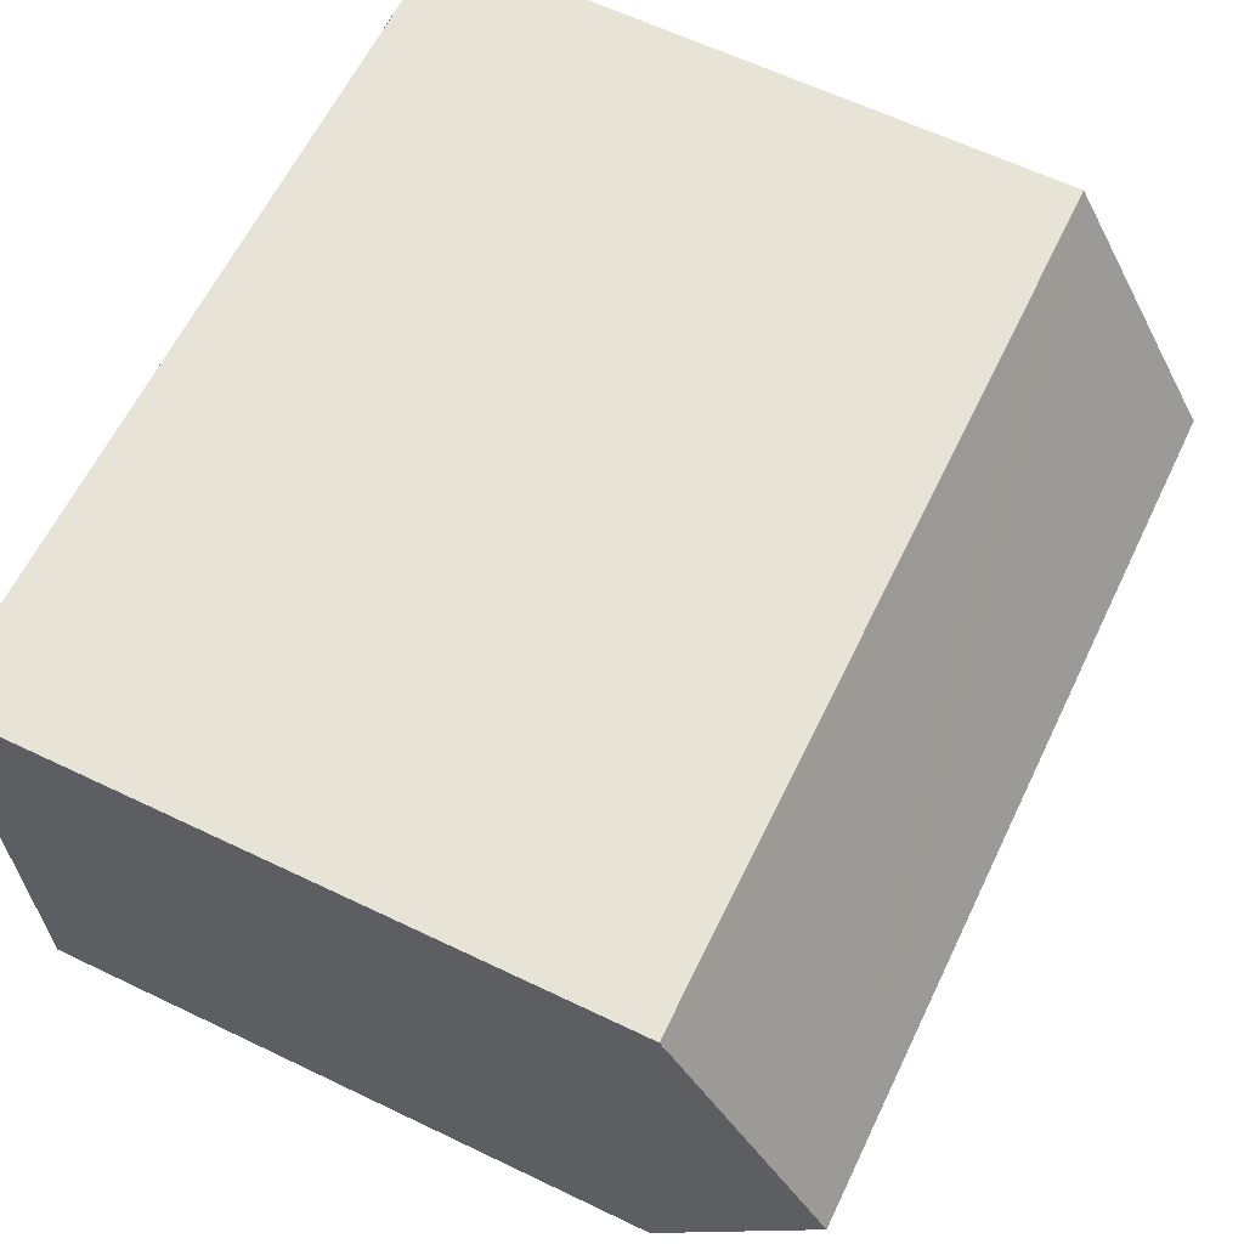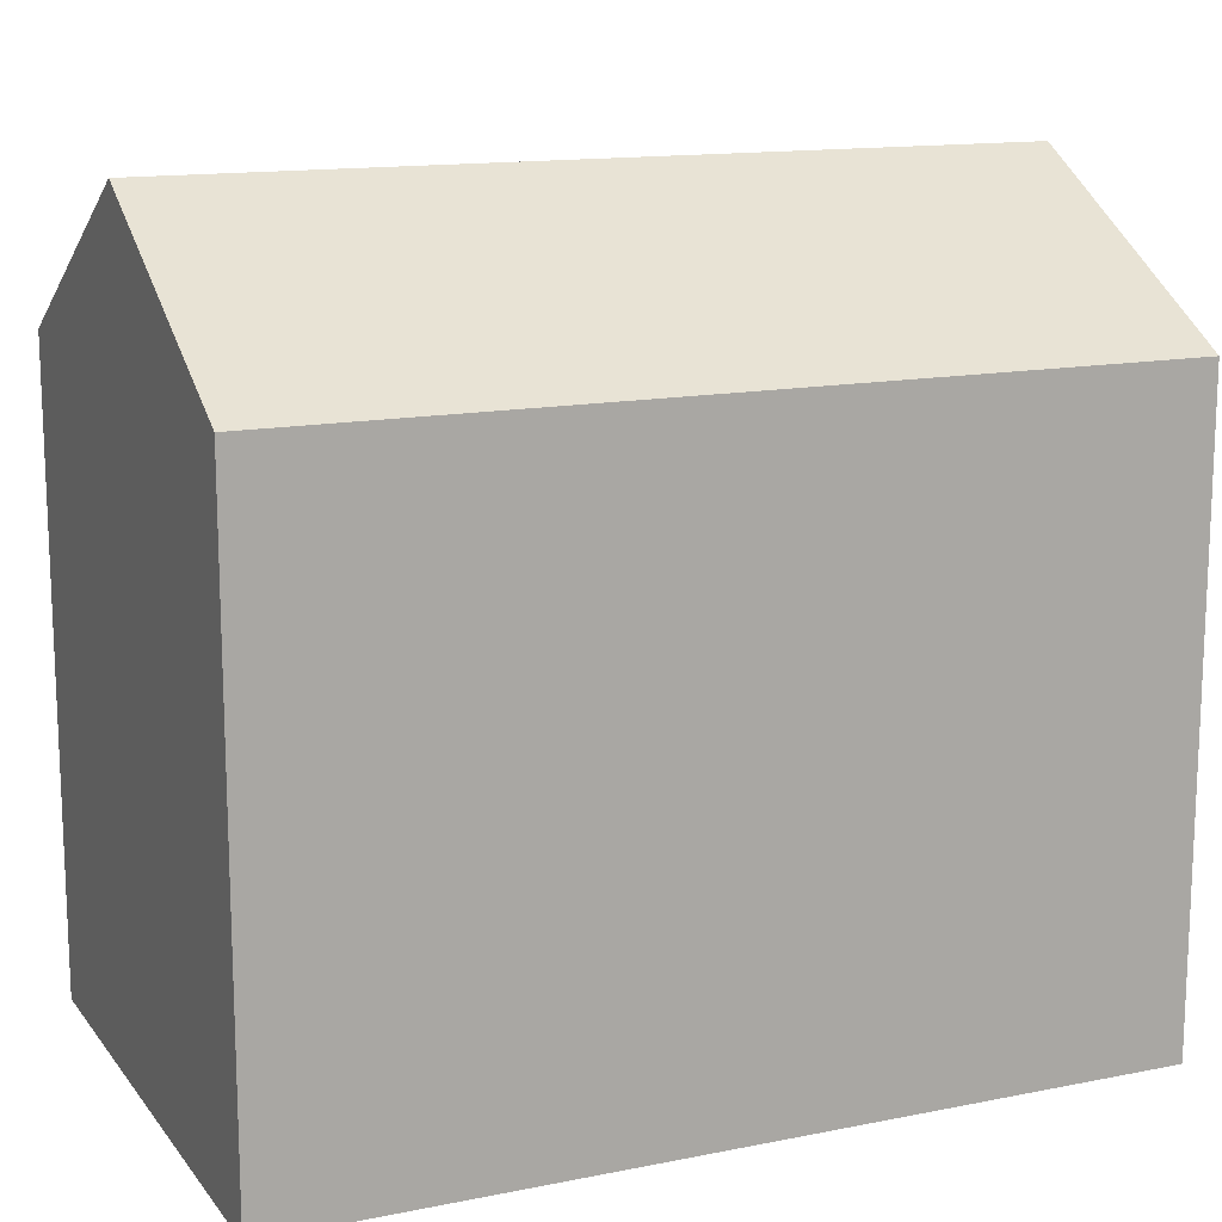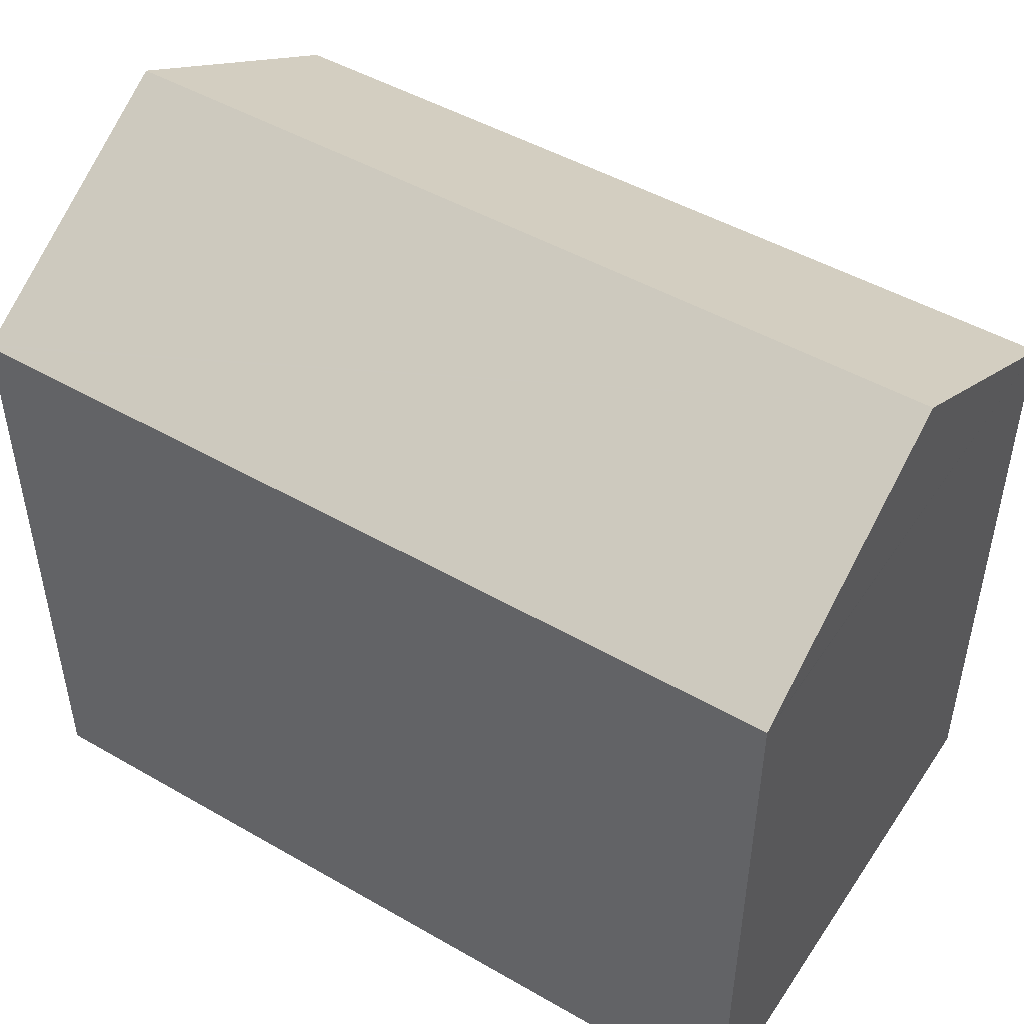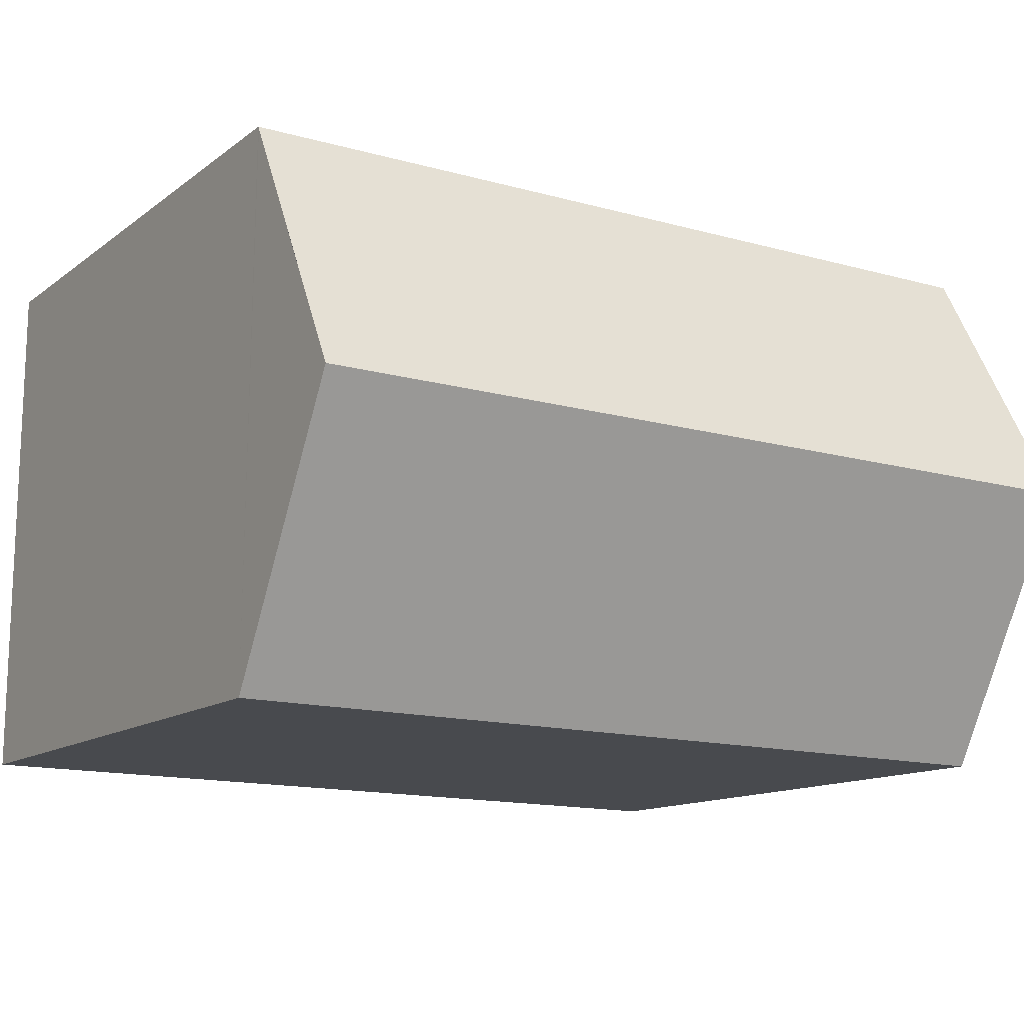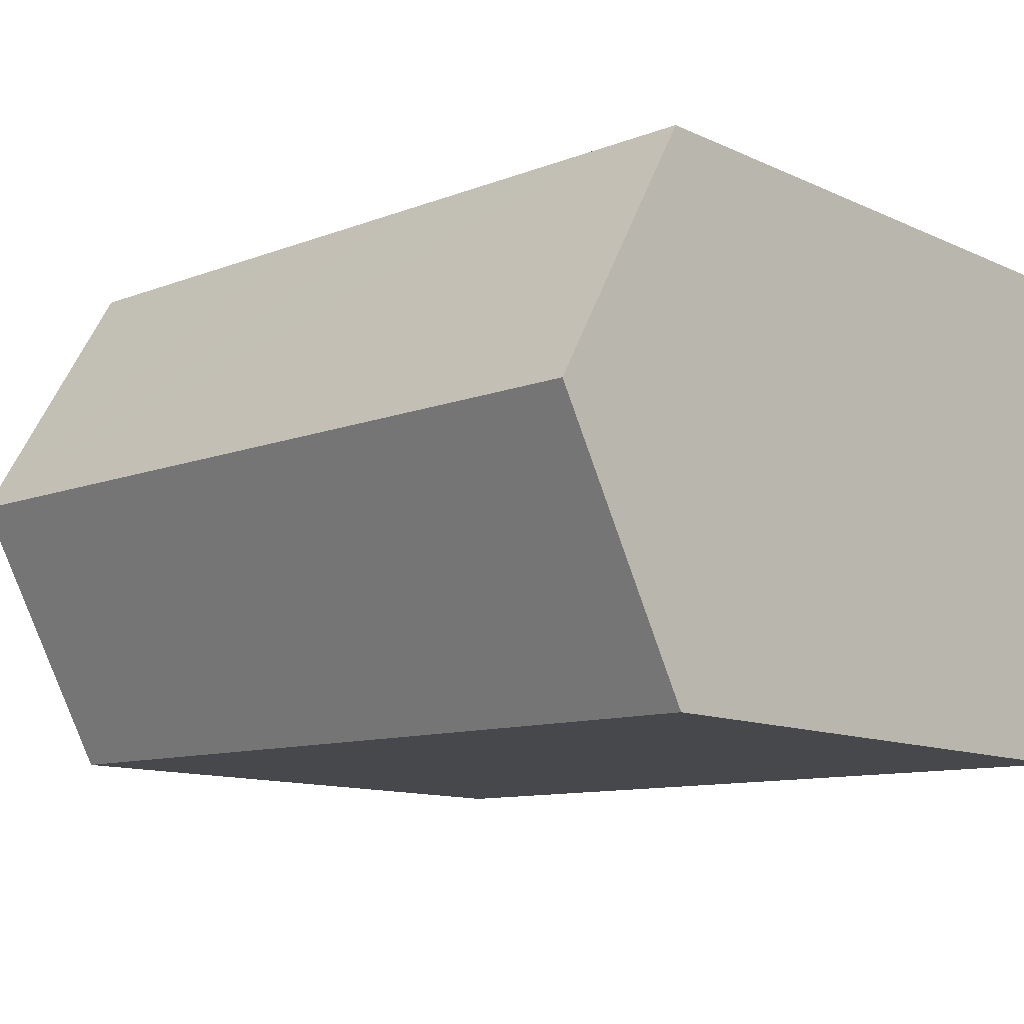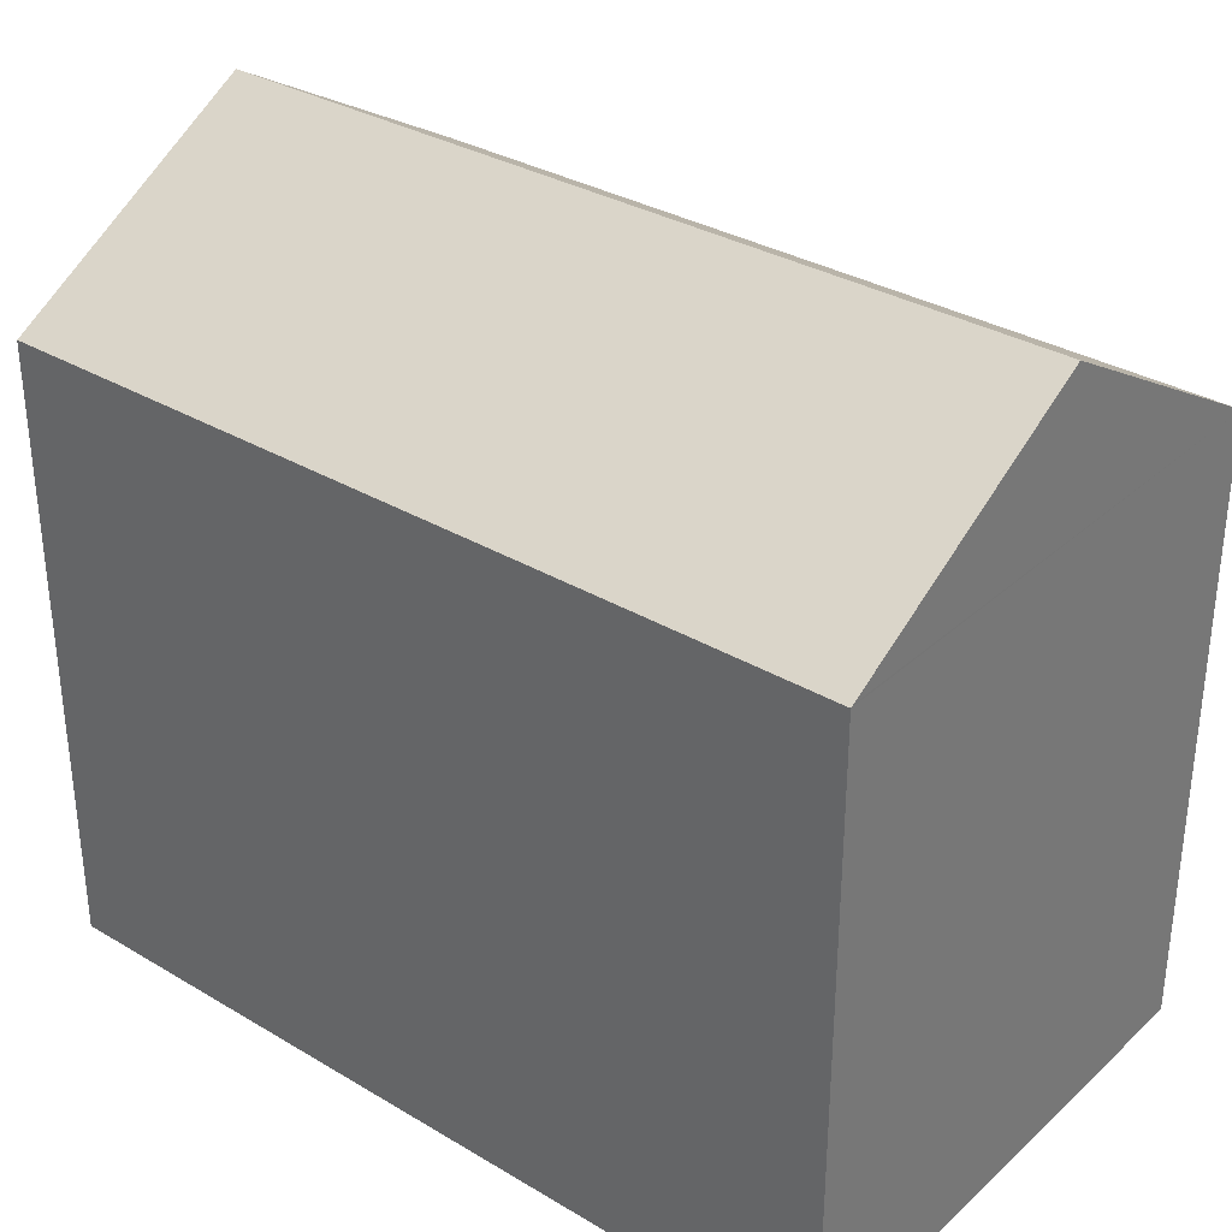
<metadata>
{"format":"obj","ext":"obj","renderer":"f3d","projection":"perspective","resolution":1024,"background":"white","views":[{"elev":63.3,"azim":115.8,"up":"+Z"},{"elev":14.1,"azim":-24.5,"up":"+Y"},{"elev":48.1,"azim":32.0,"up":"+Y"},{"elev":-12.7,"azim":148.5,"up":"+Z"},{"elev":-12.0,"azim":-136.7,"up":"+Z"},{"elev":32.8,"azim":38.6,"up":"+Y"}]}
</metadata>
<code>
v  18.93 13.81 -11.69
v  0.048 17.23 -5.977
v  18.88 17.23 -5.717
v  2.441 13.81 -11.92
v  1.475 13.81 -11.93
v  0.096 13.81 -11.95
v  0.001 13.84 -0.051
v  0 13.81 8.457e-16
v  1.396 13.81 0.02
v  2.441 13.81 0.034
v  8.231 13.81 0.113
v  11.34 13.81 0.155
v  18.83 13.81 0.258
v  18.83 13.85 0.191
v  18.83 -1.58e-17 0.258
v  18.88 3.501e-16 -5.717
v  18.93 7.16e-16 -11.69
v  18.83 -1.17e-17 0.191
v  2.441 7.299e-16 -11.92
v  1.475 7.307e-16 -11.93
v  0.096 7.319e-16 -11.95
v  0 0 0
v  0.048 3.66e-16 -5.977
v  0.001 3.123e-18 -0.051
v  11.34 -9.491e-18 0.155
v  2.441 -2.082e-18 0.034
v  1.396 -1.225e-18 0.02
v  8.231 -6.919e-18 0.113
g defaultobject
f 1 2 3
f 2 1 4
f 2 4 5
f 2 5 6
f 7 3 2
f 3 7 8
f 3 8 9
f 3 9 10
f 3 10 11
f 3 11 12
f 3 12 13
f 14 1 3
f 1 14 13
f 1 13 15
f 1 15 16
f 1 16 17
f 16 15 18
f 17 4 1
f 4 17 19
f 4 19 5
f 5 19 6
f 6 19 20
f 6 20 21
f 21 2 6
f 2 21 7
f 7 21 8
f 8 21 22
f 22 21 23
f 22 23 24
f 22 9 8
f 9 22 10
f 10 22 11
f 11 22 12
f 12 22 13
f 13 22 25
f 13 25 15
f 25 22 26
f 26 22 27
f 25 26 28
f 24 27 22
f 27 24 23
f 27 23 26
f 26 23 21
f 26 21 28
f 28 21 20
f 28 20 19
f 28 19 17
f 28 17 25
f 25 17 15
f 15 17 16

</code>
